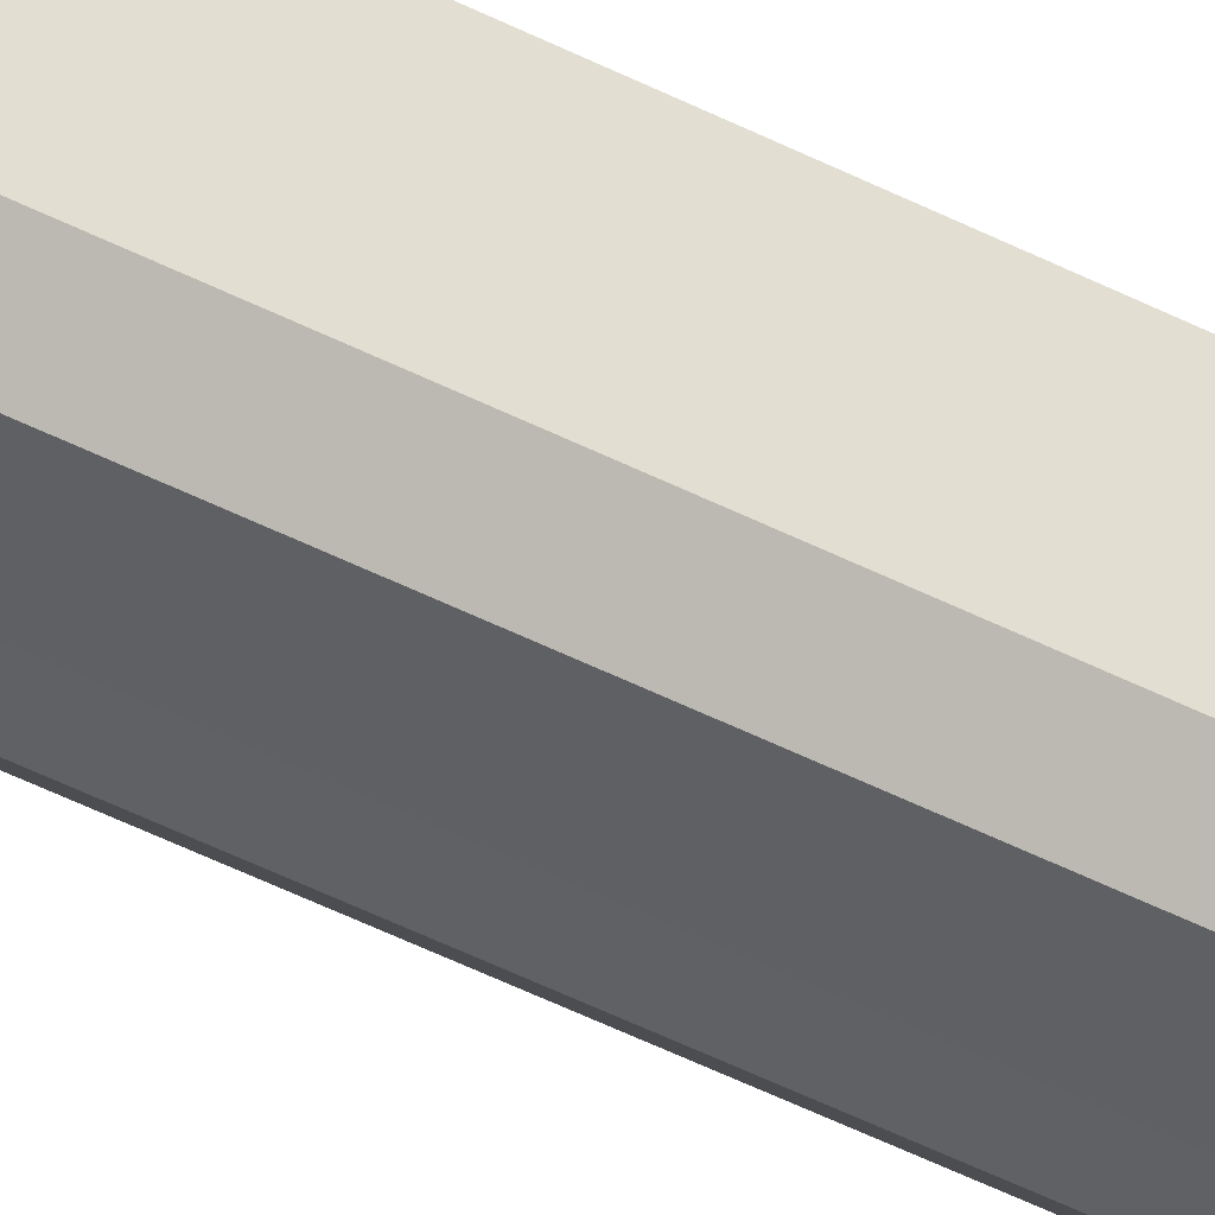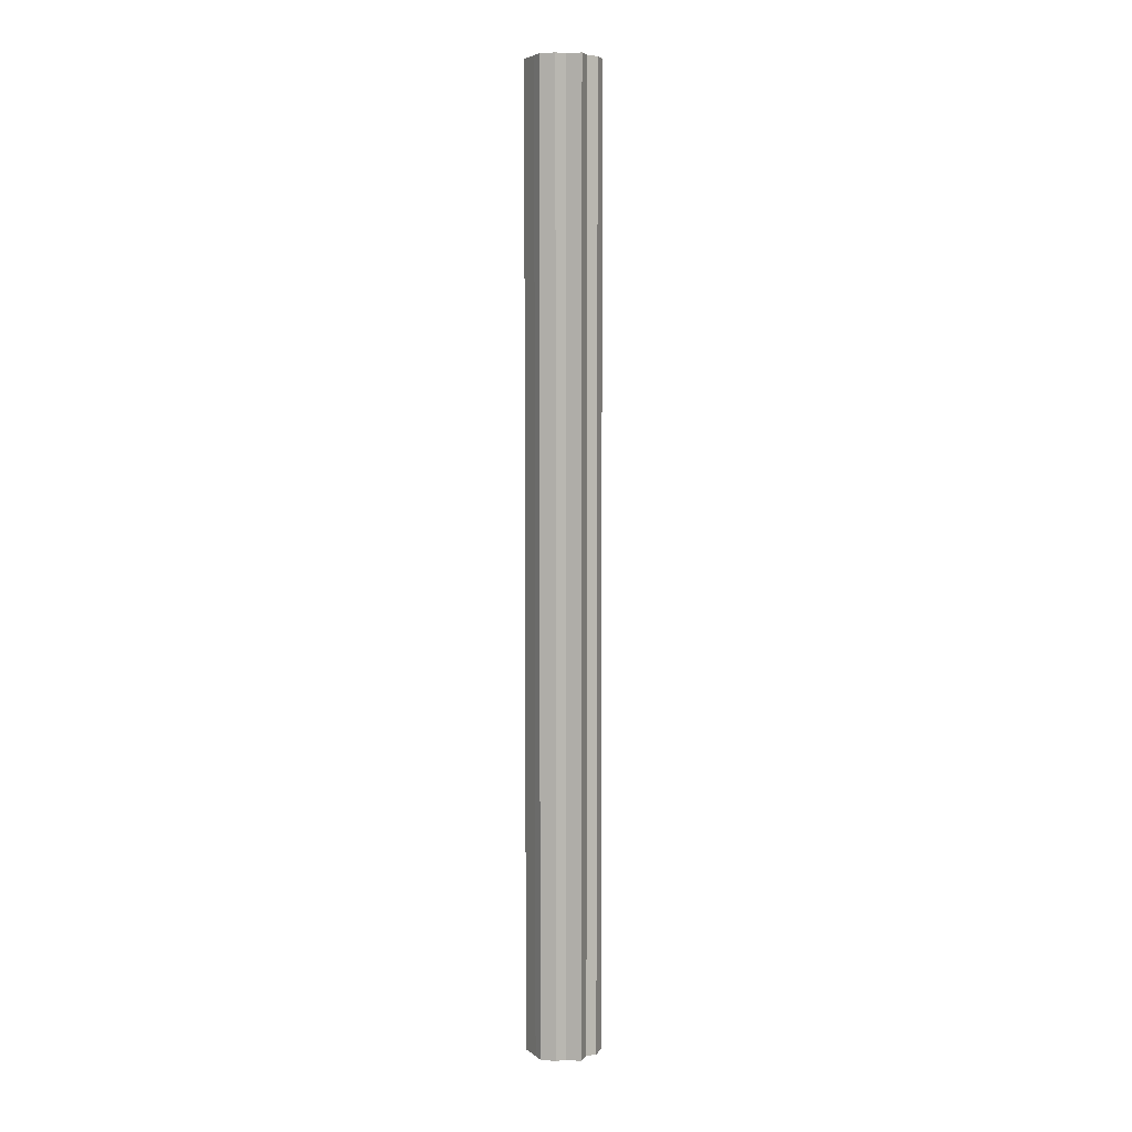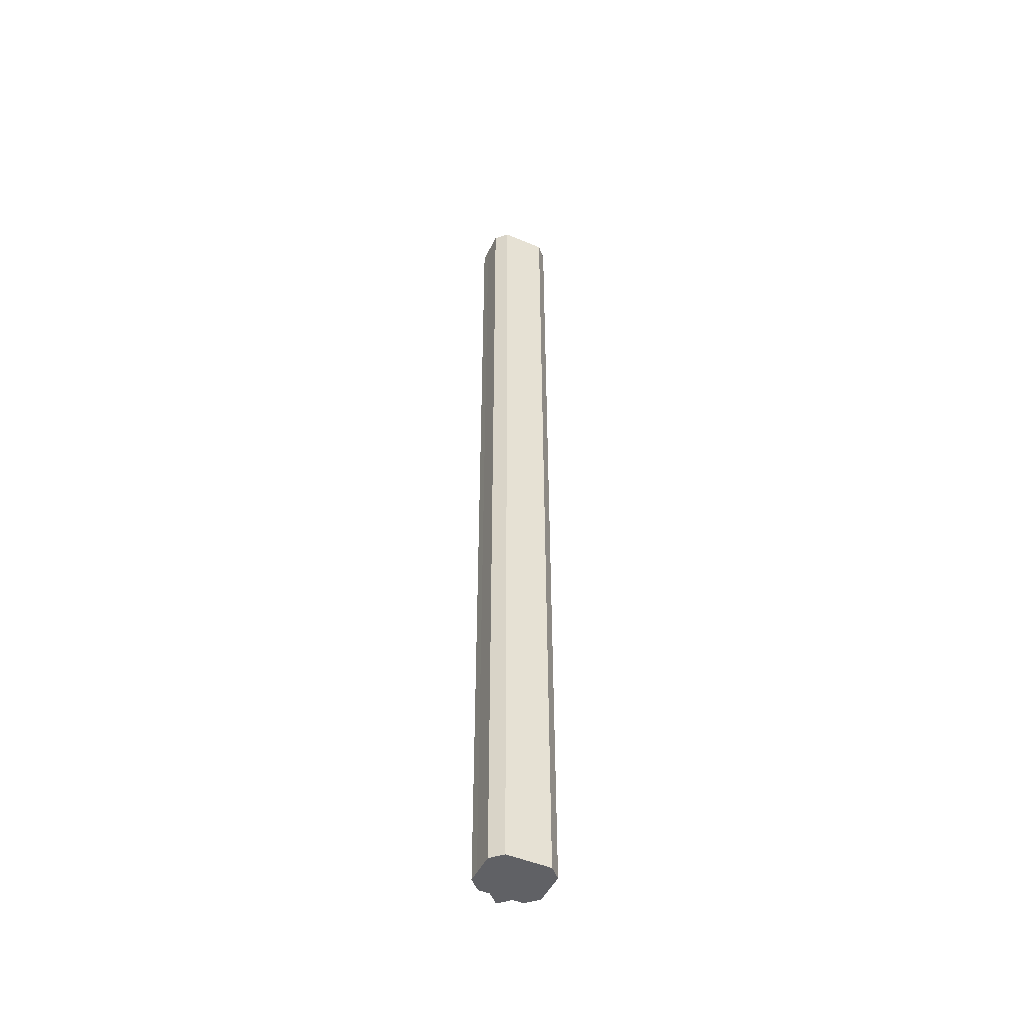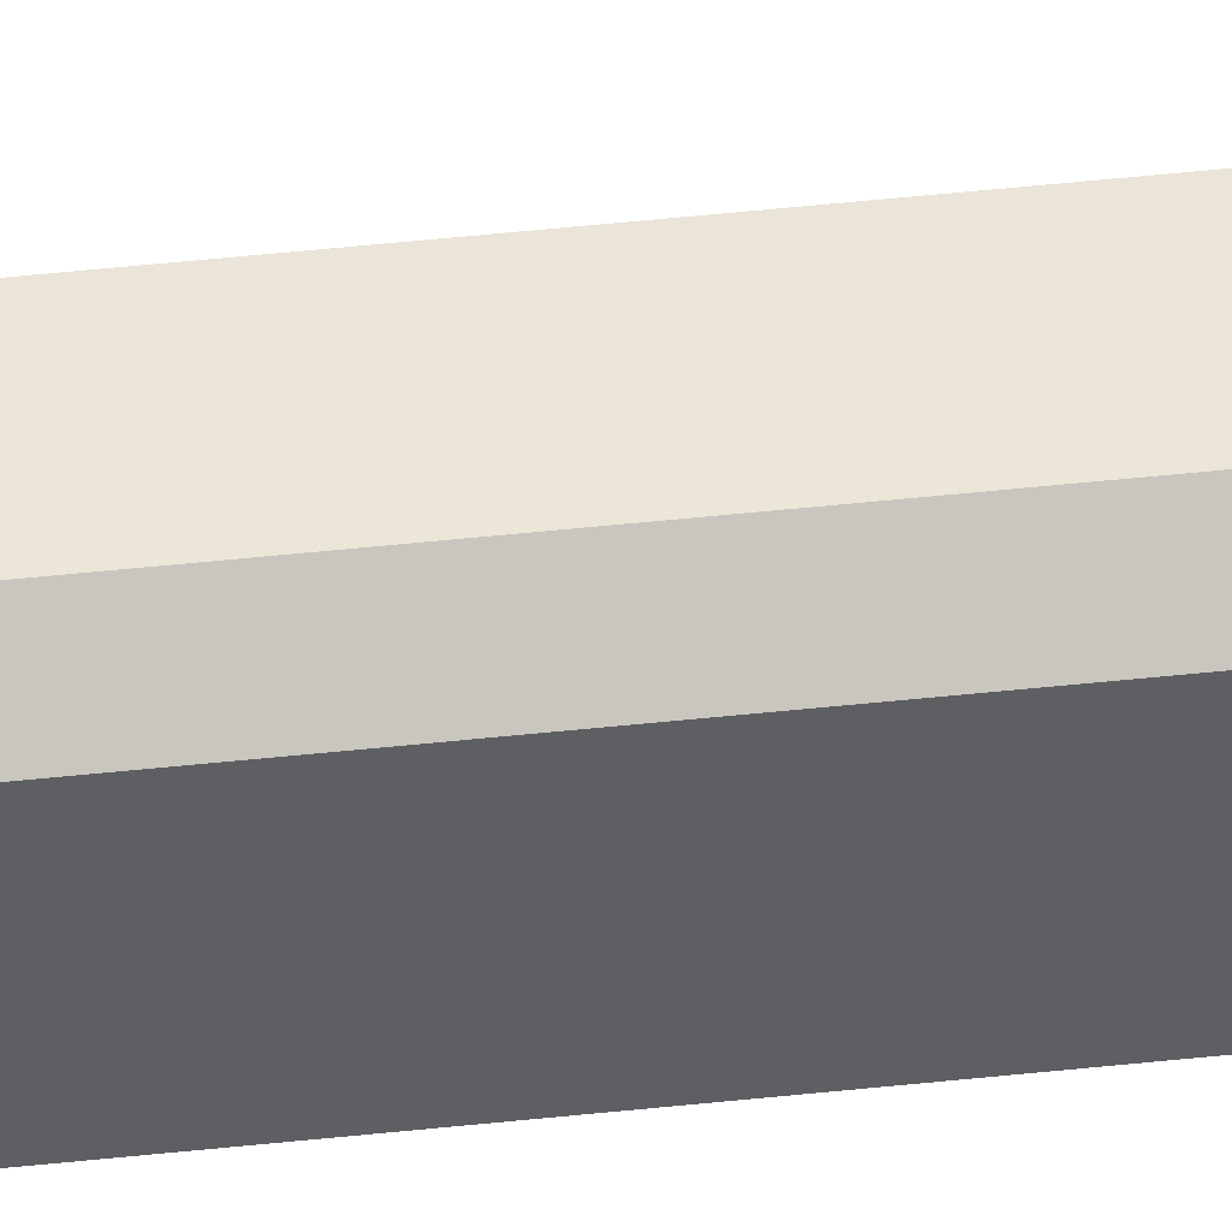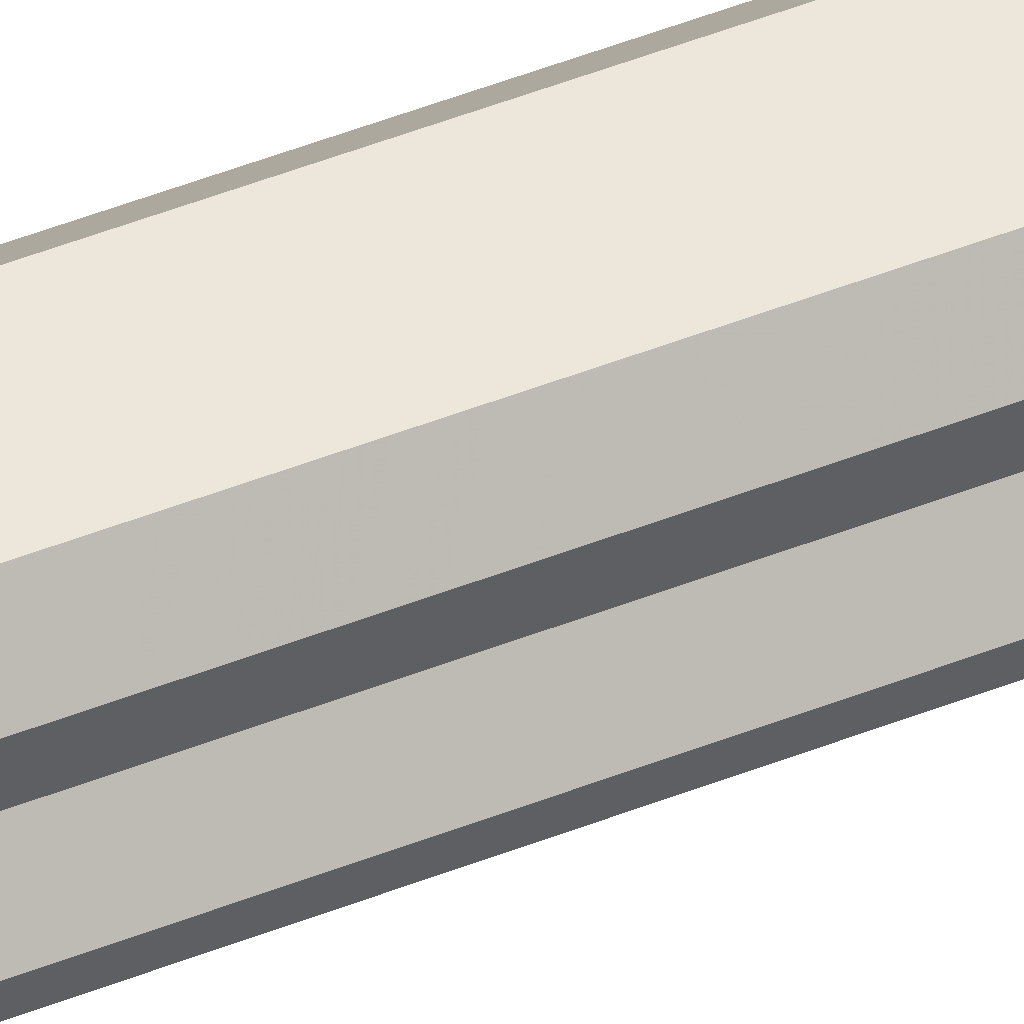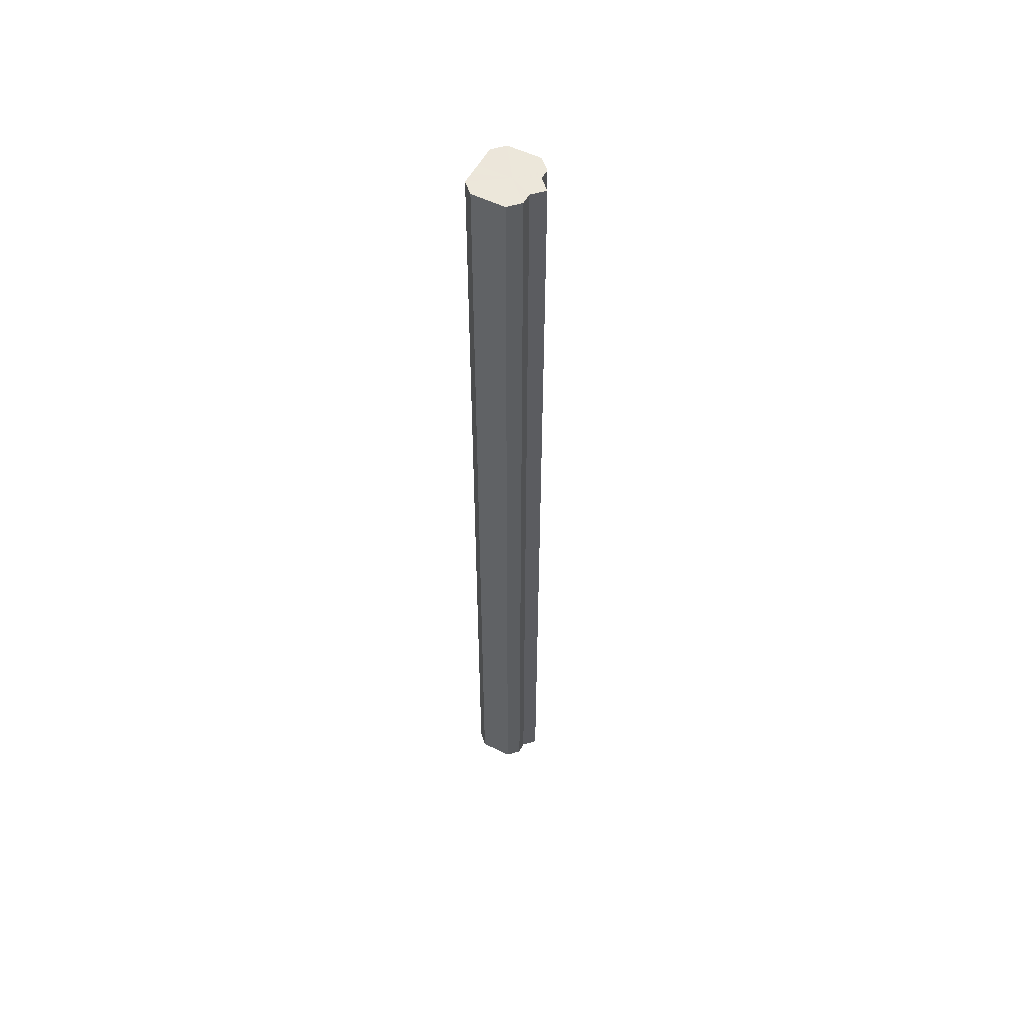
<metadata>
{"format":"obj","ext":"obj","renderer":"f3d","projection":"perspective","resolution":1024,"background":"white","views":[{"elev":-45.0,"azim":58.8,"up":"+Y"},{"elev":5.2,"azim":-116.5,"up":"+Z"},{"elev":-48.4,"azim":64.8,"up":"+Z"},{"elev":45.8,"azim":82.8,"up":"+Y"},{"elev":52.1,"azim":-112.7,"up":"+Y"},{"elev":54.1,"azim":-152.4,"up":"+Z"}]}
</metadata>
<code>
o 15743
v 2247 1881 23.17
v 2247 1881 23.17
v 2247 1881 22.31
v 2247 1881 23.17
v 2247 1881 22.31
v 2247 1881 23.17
v 2247 1881 22.31
v 2247 1881 23.17
v 2247 1881 22.31
v 2247 1881 23.17
v 2247 1881 22.31
v 2247 1881 23.17
v 2247 1881 22.31
v 2247 1881 23.17
v 2247 1881 22.31
v 2247 1881 23.17
v 2247 1881 22.31
v 2247 1881 23.17
v 2247 1881 22.31
v 2247 1881 23.17
v 2247 1881 22.31
v 2247 1881 23.17
v 2247 1881 22.31
v 2247 1881 23.17
v 2247 1881 22.31
v 2247 1881 23.17
v 2247 1881 22.31
v 2247 1881 23.17
v 2247 1881 22.31
v 2247 1881 23.17
v 2247 1881 22.31
v 2247 1881 23.17
v 2247 1881 22.31
v 2247 1881 23.17
v 2247 1881 22.31
v 2247 1881 23.17
v 2247 1881 22.31
v 2247 1881 23.17
v 2247 1881 22.31
v 2247 1881 23.17
v 2247 1881 22.31
v 2247 1881 23.17
v 2247 1881 22.31
v 2247 1881 23.17
v 2247 1881 22.31
v 2247 1881 23.17
v 2247 1881 22.31
v 2247 1881 23.17
v 2247 1881 22.31
v 2247 1881 23.17
v 2247 1881 22.31
v 2247 1881 23.17
v 2247 1881 22.31
v 2247 1881 23.17
v 2247 1881 22.31
v 2247 1881 23.17
v 2247 1881 22.31
v 2247 1881 23.17
v 2247 1881 22.31
v 2247 1881 23.17
v 2247 1881 22.31
v 2247 1881 23.17
v 2247 1881 22.31
v 2247 1881 23.17
v 2247 1881 22.31
v 2247 1881 23.17
v 2247 1881 23.17
v 2247 1881 23.17
v 2247 1881 23.17
v 2247 1881 23.17
v 2247 1881 23.17
v 2247 1881 23.17
v 2247 1881 23.17
v 2247 1881 23.17
v 2247 1881 23.17
v 2247 1881 23.17
v 2247 1881 23.17
v 2247 1881 23.17
v 2247 1881 23.17
v 2247 1881 23.17
v 2247 1881 23.17
v 2247 1881 22.31
v 2247 1881 22.31
v 2247 1881 22.31
v 2247 1881 22.31
v 2247 1881 22.31
v 2247 1881 22.31
v 2247 1881 22.31
v 2247 1881 22.31
v 2247 1881 22.31
v 2247 1881 22.31
v 2247 1881 22.31
v 2247 1881 22.31
v 2247 1881 22.31
v 2247 1881 22.31
v 2247 1881 22.31
v 2247 1881 22.31
v 2247 1881 22.31
f 1 2 3
f 2 4 5
f 6 1 7
f 4 8 9
f 10 6 11
f 8 12 13
f 14 10 15
f 12 16 17
f 18 14 19
f 16 20 21
f 20 22 23
f 19 24 25
f 22 26 27
f 26 28 29
f 25 30 31
f 28 32 33
f 32 34 35
f 34 36 37
f 31 38 39
f 39 40 41
f 41 42 43
f 43 44 45
f 45 46 47
f 47 48 49
f 49 50 51
f 51 52 53
f 53 54 55
f 55 56 57
f 57 58 59
f 59 60 61
f 61 62 63
f 63 64 65
f 66 64 67
f 66 68 64
f 66 67 69
f 66 70 68
f 66 69 71
f 66 72 70
f 66 71 73
f 66 74 72
f 66 73 75
f 66 76 74
f 66 75 77
f 66 78 76
f 66 77 79
f 66 80 78
f 66 79 81
f 66 81 80
f 82 83 84
f 82 85 83
f 82 84 86
f 82 87 85
f 82 86 88
f 82 89 87
f 82 88 90
f 82 91 89
f 82 90 92
f 82 93 91
f 82 92 94
f 82 95 93
f 82 94 96
f 82 97 95
f 82 96 98
f 82 98 97

</code>
